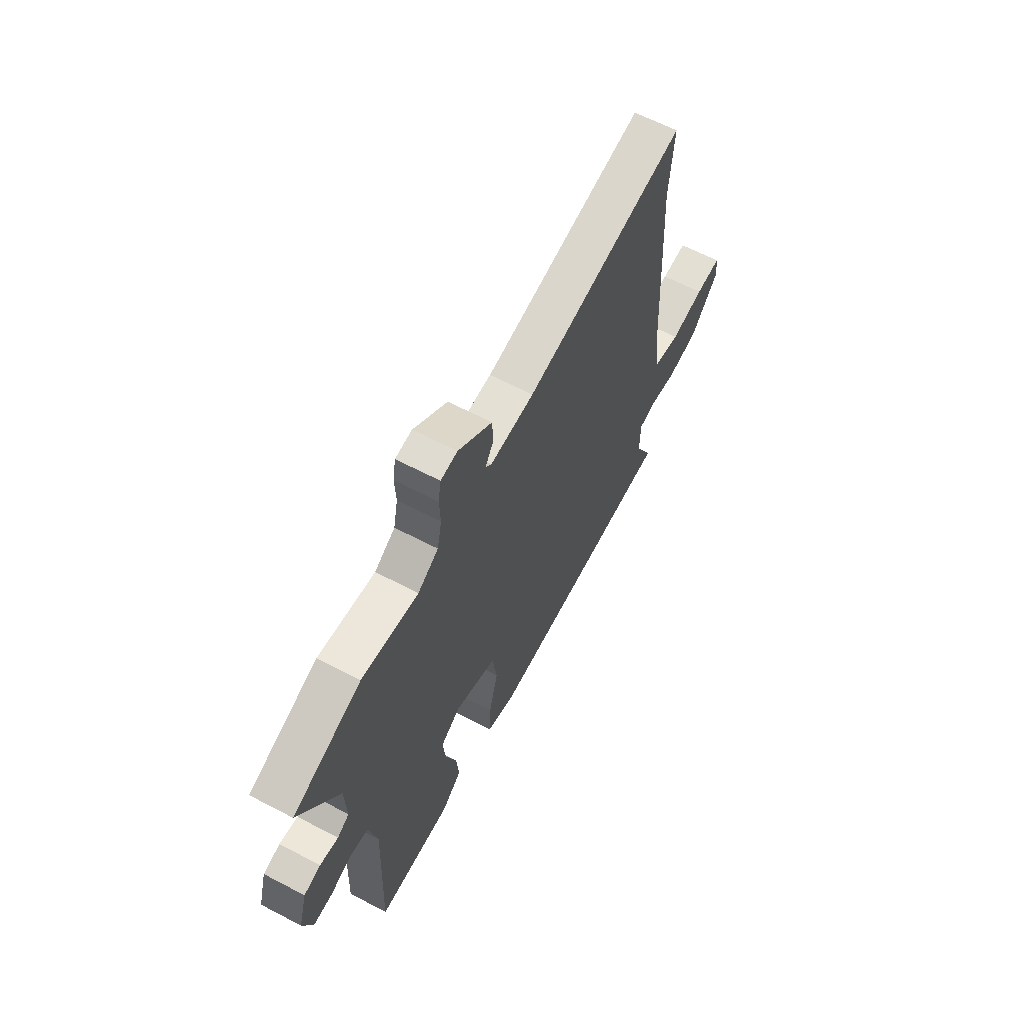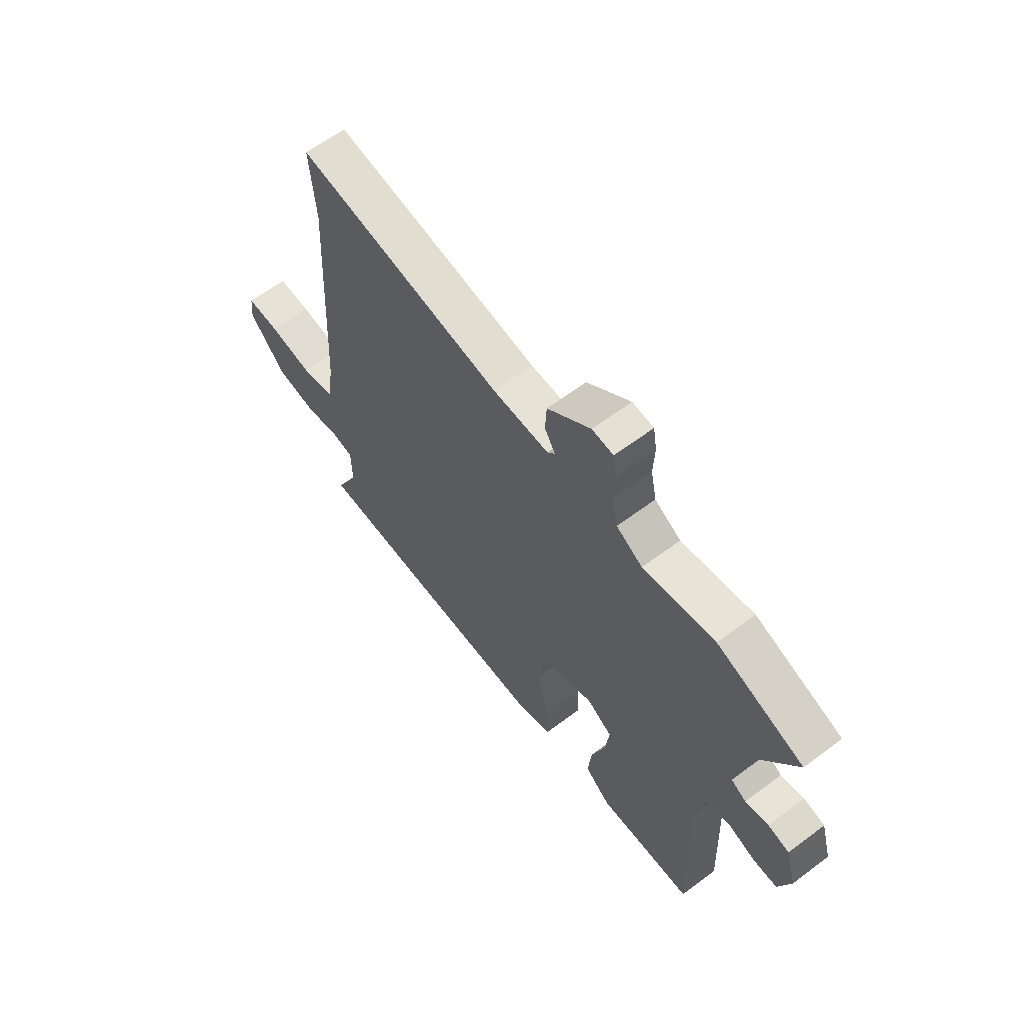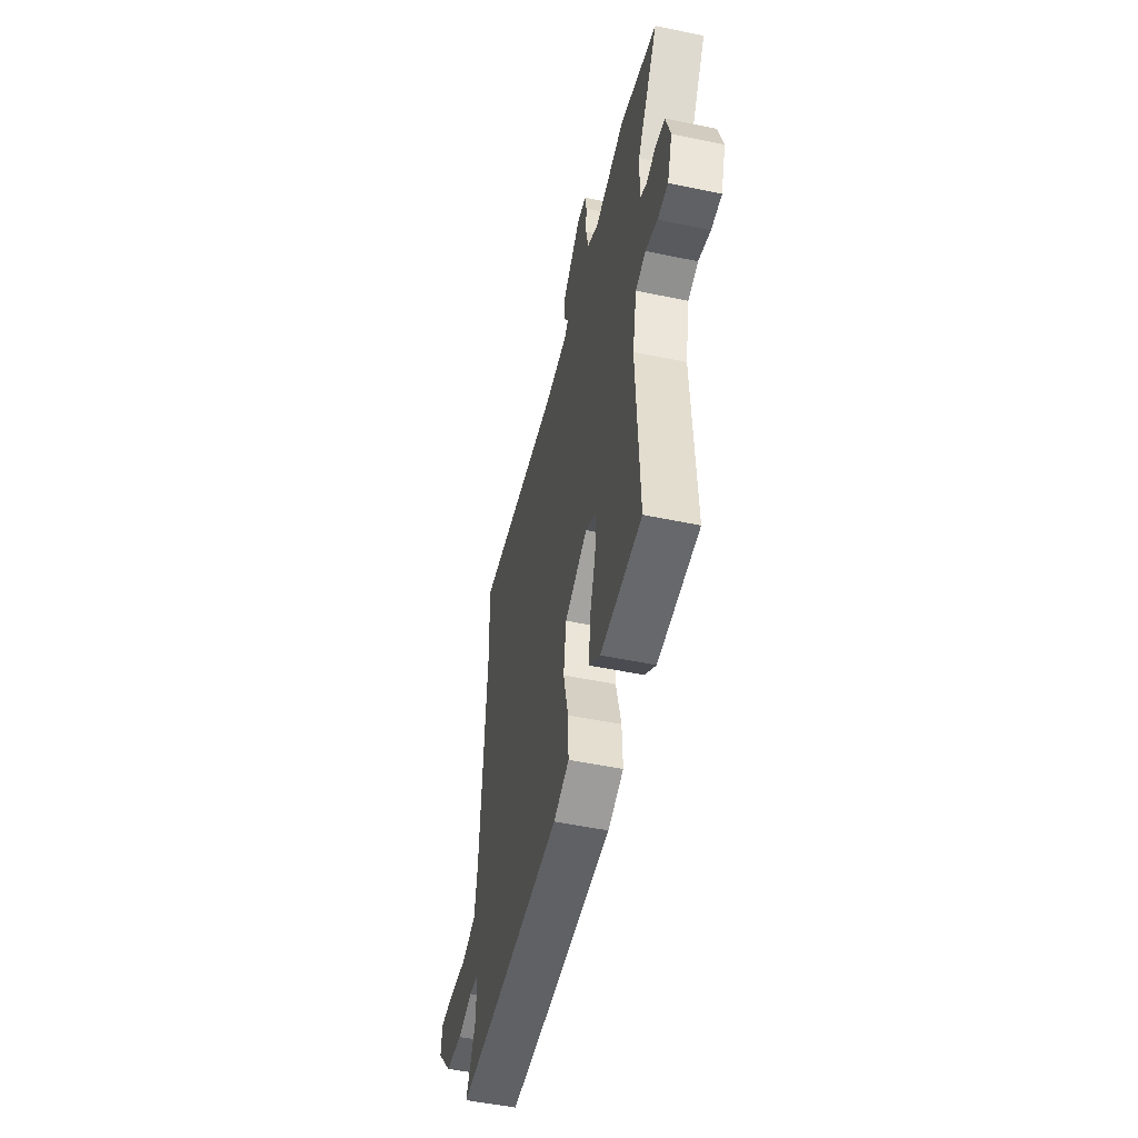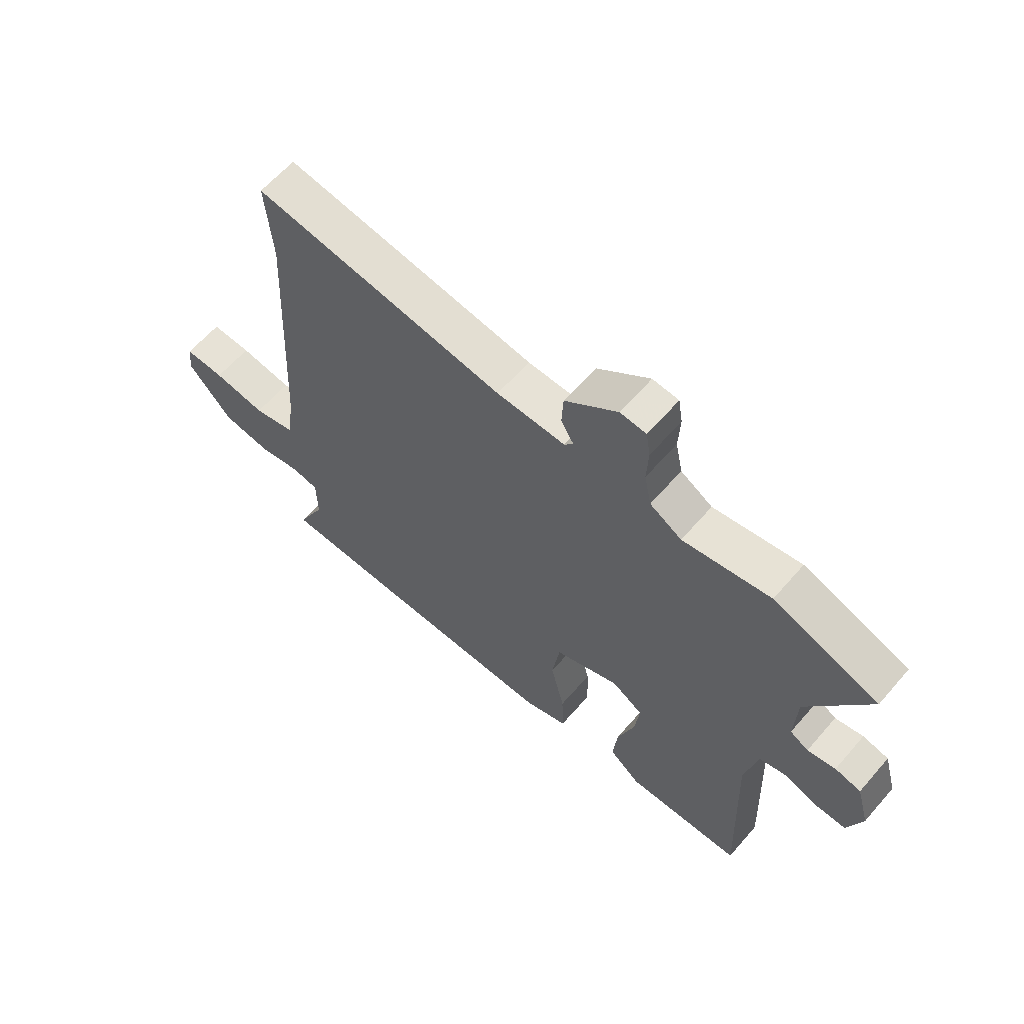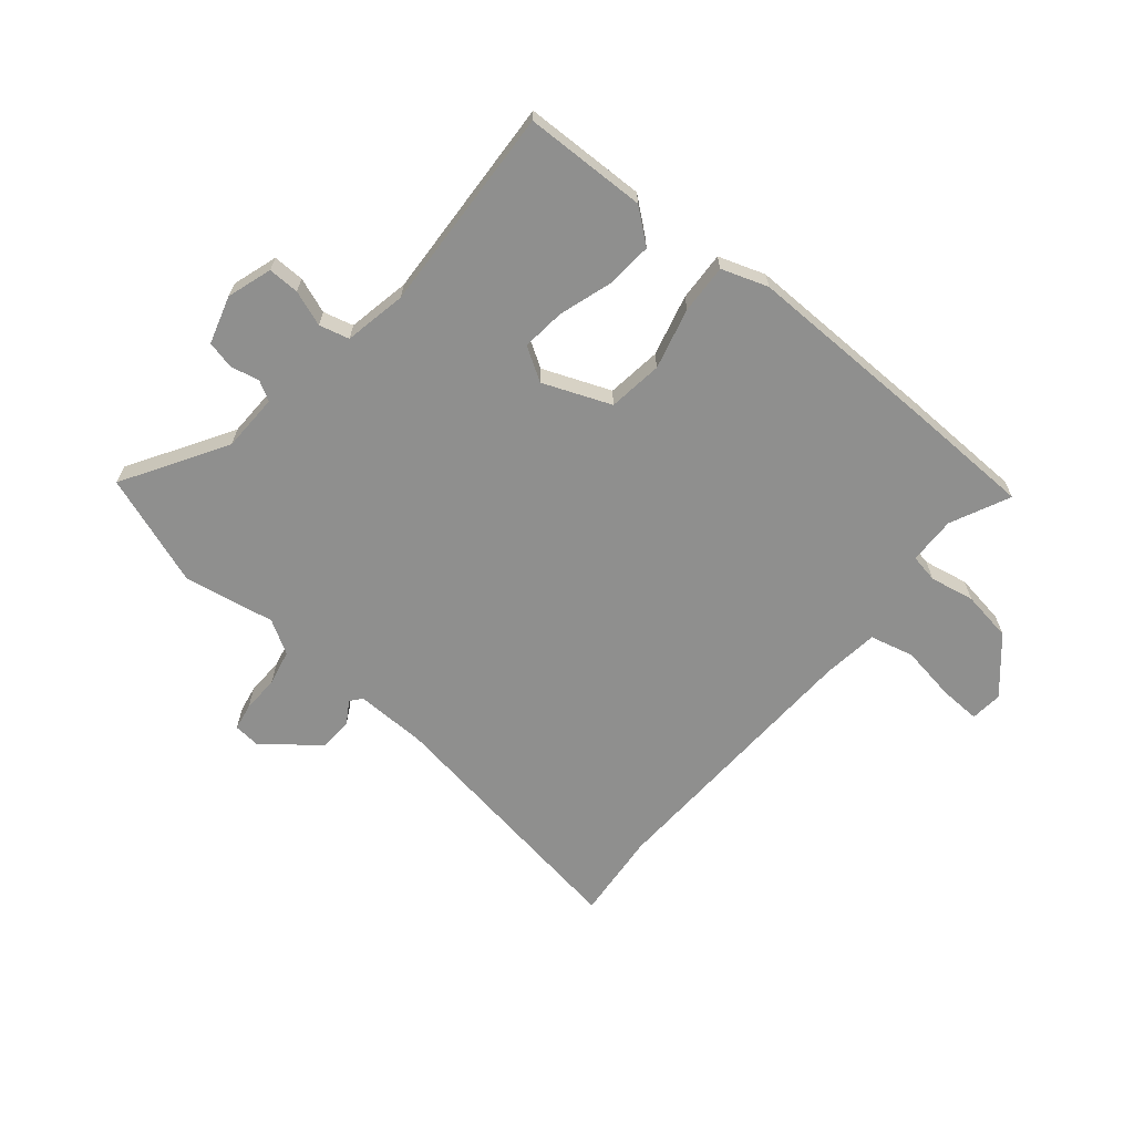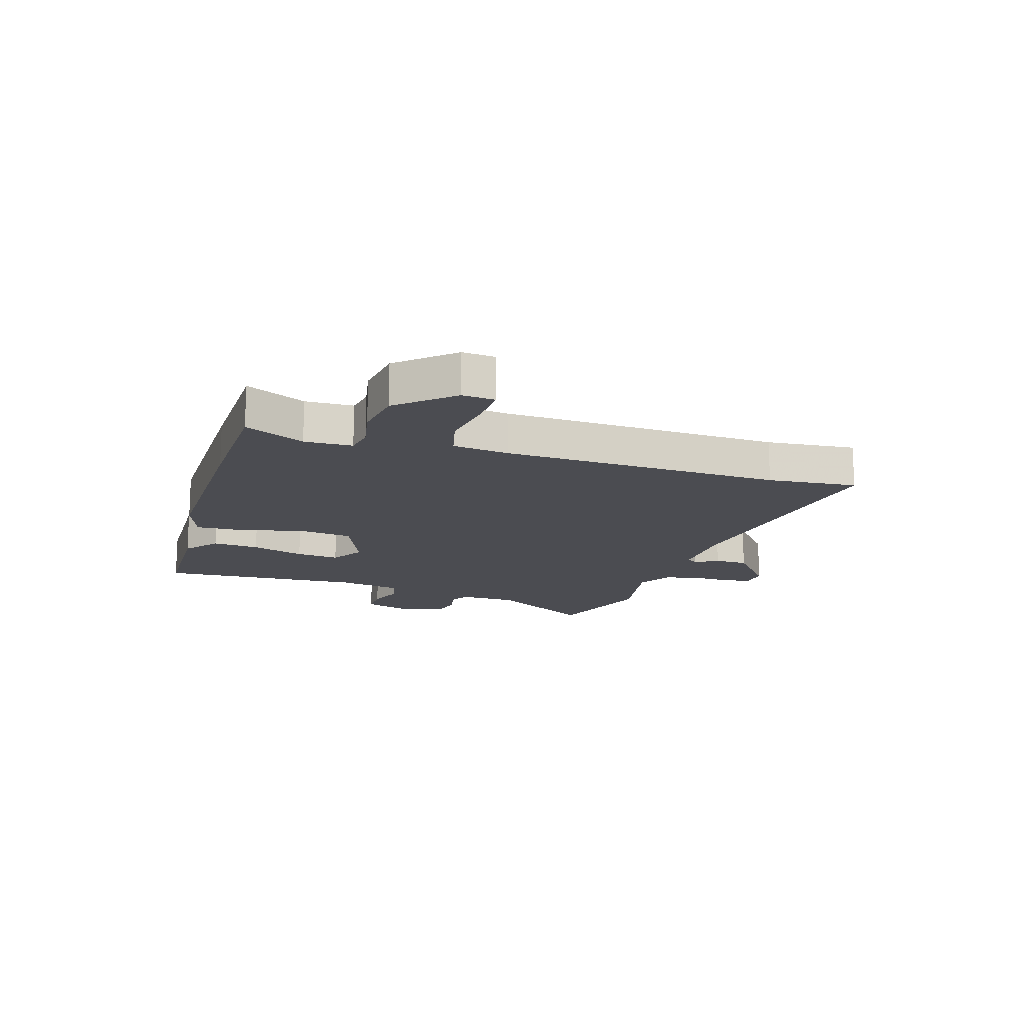
<metadata>
{"format":"obj","ext":"obj","renderer":"f3d","projection":"perspective","resolution":1024,"background":"white","views":[{"elev":63.5,"azim":117.9,"up":"+Z"},{"elev":62.0,"azim":52.6,"up":"+Z"},{"elev":-51.9,"azim":77.3,"up":"+Z"},{"elev":62.0,"azim":40.8,"up":"+Z"},{"elev":-65.2,"azim":141.0,"up":"+Y"},{"elev":-15.4,"azim":-106.2,"up":"+Y"}]}
</metadata>
<code>
v -0.495 0.07 0.436
v -0.507 0.07 0.593
v -0.041 0.07 0.515
v 0.086 0.07 0.51
v 0.103 0.07 0.53
v 0.079 0.07 0.57
v 0.082 0.07 0.629
v 0.179 0.07 0.705
v 0.227 0.07 0.7
v 0.235 0.07 0.652
v 0.232 0.07 0.586
v 0.245 0.07 0.523
v 0.304 0.07 0.487
v 0.466 0.07 0.513
v 0.661 0.07 0.44
v 0.549 0.07 0.26
v 0.545 0.07 0.158
v 0.579 0.07 0.138
v 0.631 0.07 0.148
v 0.679 0.07 0.136
v 0.703 0.07 0.051
v 0.676 0.07 -0.028
v 0.621 0.07 -0.026
v 0.559 0.07 -0.002
v 0.506 0.07 -0.015
v 0.483 0.07 -0.125
v 0.497 0.07 -0.487
v 0.282 0.07 -0.489
v 0.224 0.07 -0.441
v 0.232 0.07 -0.359
v 0.263 0.07 -0.266
v 0.272 0.07 -0.19
v 0.214 0.07 -0.153
v 0.094 0.07 -0.199
v 0.08 0.07 -0.295
v 0.106 0.07 -0.403
v 0.109 0.07 -0.49
v 0.027 0.07 -0.517
v -0.319 0.07 -0.507
v -0.54 0.07 -0.498
v -0.489 0.07 -0.394
v -0.49 0.07 -0.31
v -0.54 0.07 -0.3
v -0.619 0.07 -0.314
v -0.709 0.07 -0.299
v -0.79 0.07 -0.204
v -0.784 0.07 -0.147
v -0.71 0.07 -0.151
v -0.613 0.07 -0.168
v -0.535 0.07 -0.15
v -0.521 0.07 -0.051
v -0.495 0 0.436
v -0.507 0 0.593
v -0.041 0 0.515
v 0.086 0 0.51
v 0.103 0 0.53
v 0.079 0 0.57
v 0.082 0 0.629
v 0.179 0 0.705
v 0.227 0 0.7
v 0.235 0 0.652
v 0.232 0 0.586
v 0.245 0 0.523
v 0.304 0 0.487
v 0.466 0 0.513
v 0.661 0 0.44
v 0.549 0 0.26
v 0.545 0 0.158
v 0.579 0 0.138
v 0.631 0 0.148
v 0.679 0 0.136
v 0.703 0 0.051
v 0.676 0 -0.028
v 0.621 0 -0.026
v 0.559 0 -0.002
v 0.506 0 -0.015
v 0.483 0 -0.125
v 0.497 0 -0.487
v 0.282 0 -0.489
v 0.224 0 -0.441
v 0.232 0 -0.359
v 0.263 0 -0.266
v 0.272 0 -0.19
v 0.214 0 -0.153
v 0.094 0 -0.199
v 0.08 0 -0.295
v 0.106 0 -0.403
v 0.109 0 -0.49
v 0.027 0 -0.517
v -0.319 0 -0.507
v -0.54 0 -0.498
v -0.489 0 -0.394
v -0.49 0 -0.31
v -0.54 0 -0.3
v -0.619 0 -0.314
v -0.709 0 -0.299
v -0.79 0 -0.204
v -0.784 0 -0.147
v -0.71 0 -0.151
v -0.613 0 -0.168
v -0.535 0 -0.15
v -0.521 0 -0.051
f 47 48 49
f 46 47 49
f 45 46 49
f 44 45 49
f 43 44 49
f 42 43 49 50
f 39 40 41
f 38 39 41
f 37 38 41
f 36 37 41
f 35 36 41
f 34 35 41 42
f 42 50 51
f 34 42 51
f 33 34 51
f 29 30 31
f 28 29 31
f 27 28 31
f 26 27 31
f 25 26 31 32
f 22 23 24
f 21 22 24
f 20 21 24
f 19 20 24
f 18 19 24
f 17 18 24 25
f 25 32 33
f 17 25 33
f 16 17 33
f 16 33 51
f 15 16 51
f 14 15 51
f 13 14 51
f 9 10 11
f 8 9 11
f 7 8 11
f 6 7 11
f 5 6 11
f 4 5 11 12
f 1 2 3
f 1 3 4
f 12 13 51
f 4 12 51
f 1 4 51
f 100 99 98
f 100 98 97
f 100 97 96
f 100 96 95
f 100 95 94
f 101 100 94 93
f 92 91 90
f 92 90 89
f 92 89 88
f 92 88 87
f 92 87 86
f 93 92 86 85
f 102 101 93
f 102 93 85
f 102 85 84
f 82 81 80
f 82 80 79
f 82 79 78
f 82 78 77
f 83 82 77 76
f 75 74 73
f 75 73 72
f 75 72 71
f 75 71 70
f 75 70 69
f 76 75 69 68
f 84 83 76
f 84 76 68
f 84 68 67
f 102 84 67
f 102 67 66
f 102 66 65
f 102 65 64
f 62 61 60
f 62 60 59
f 62 59 58
f 62 58 57
f 62 57 56
f 63 62 56 55
f 54 53 52
f 55 54 52
f 102 64 63
f 102 63 55
f 102 55 52
f 1 52 53 2
f 2 53 54 3
f 3 54 55 4
f 4 55 56 5
f 5 56 57 6
f 6 57 58 7
f 7 58 59 8
f 8 59 60 9
f 9 60 61 10
f 10 61 62 11
f 11 62 63 12
f 12 63 64 13
f 13 64 65 14
f 14 65 66 15
f 15 66 67 16
f 16 67 68 17
f 17 68 69 18
f 18 69 70 19
f 19 70 71 20
f 20 71 72 21
f 21 72 73 22
f 22 73 74 23
f 23 74 75 24
f 24 75 76 25
f 25 76 77 26
f 26 77 78 27
f 27 78 79 28
f 28 79 80 29
f 29 80 81 30
f 30 81 82 31
f 31 82 83 32
f 32 83 84 33
f 33 84 85 34
f 34 85 86 35
f 35 86 87 36
f 36 87 88 37
f 37 88 89 38
f 38 89 90 39
f 39 90 91 40
f 40 91 92 41
f 41 92 93 42
f 42 93 94 43
f 43 94 95 44
f 44 95 96 45
f 45 96 97 46
f 46 97 98 47
f 47 98 99 48
f 48 99 100 49
f 49 100 101 50
f 50 101 102 51
f 51 102 52 1

</code>
